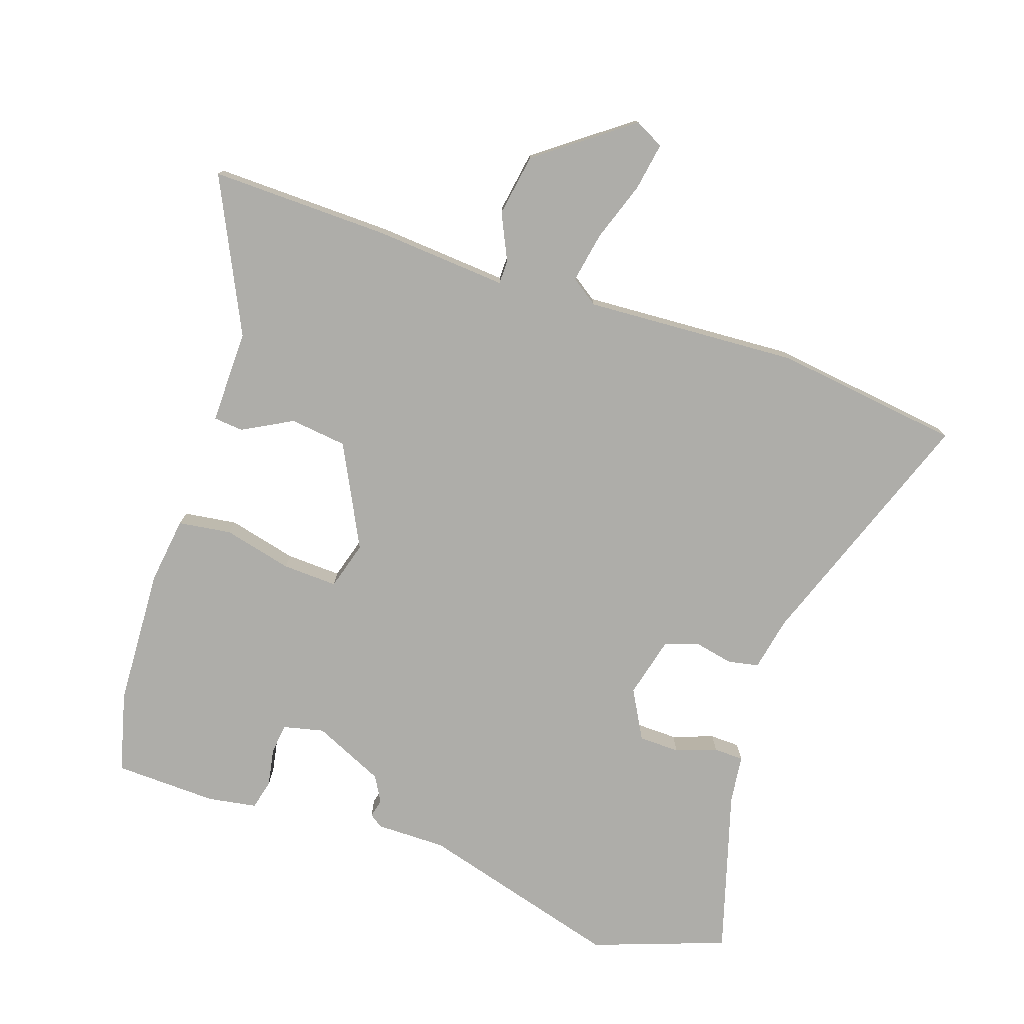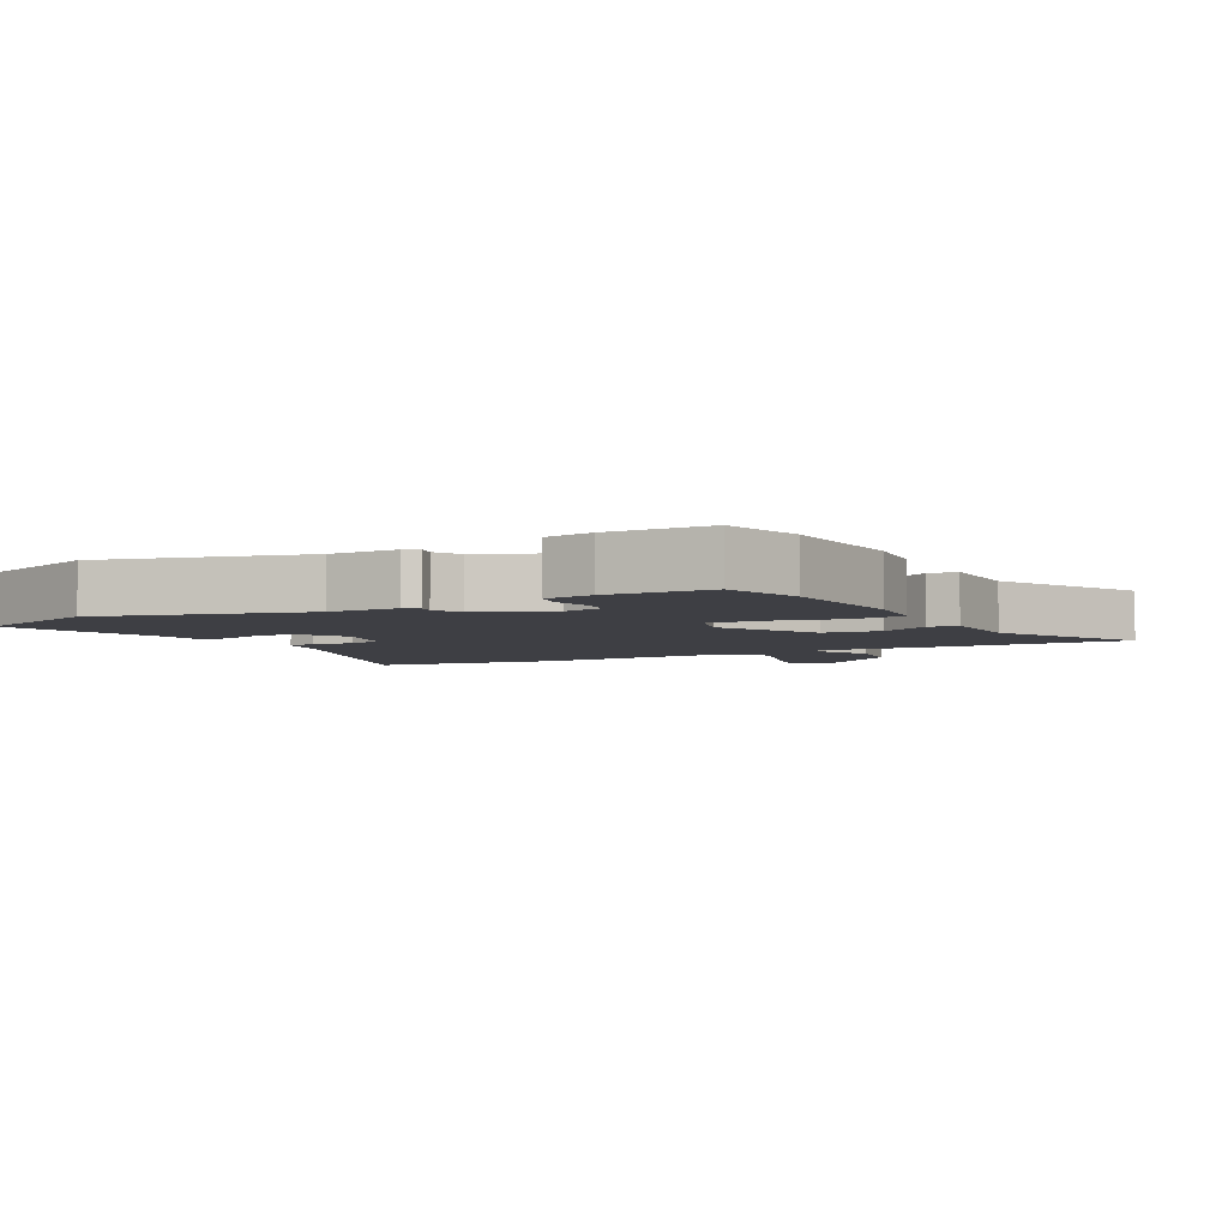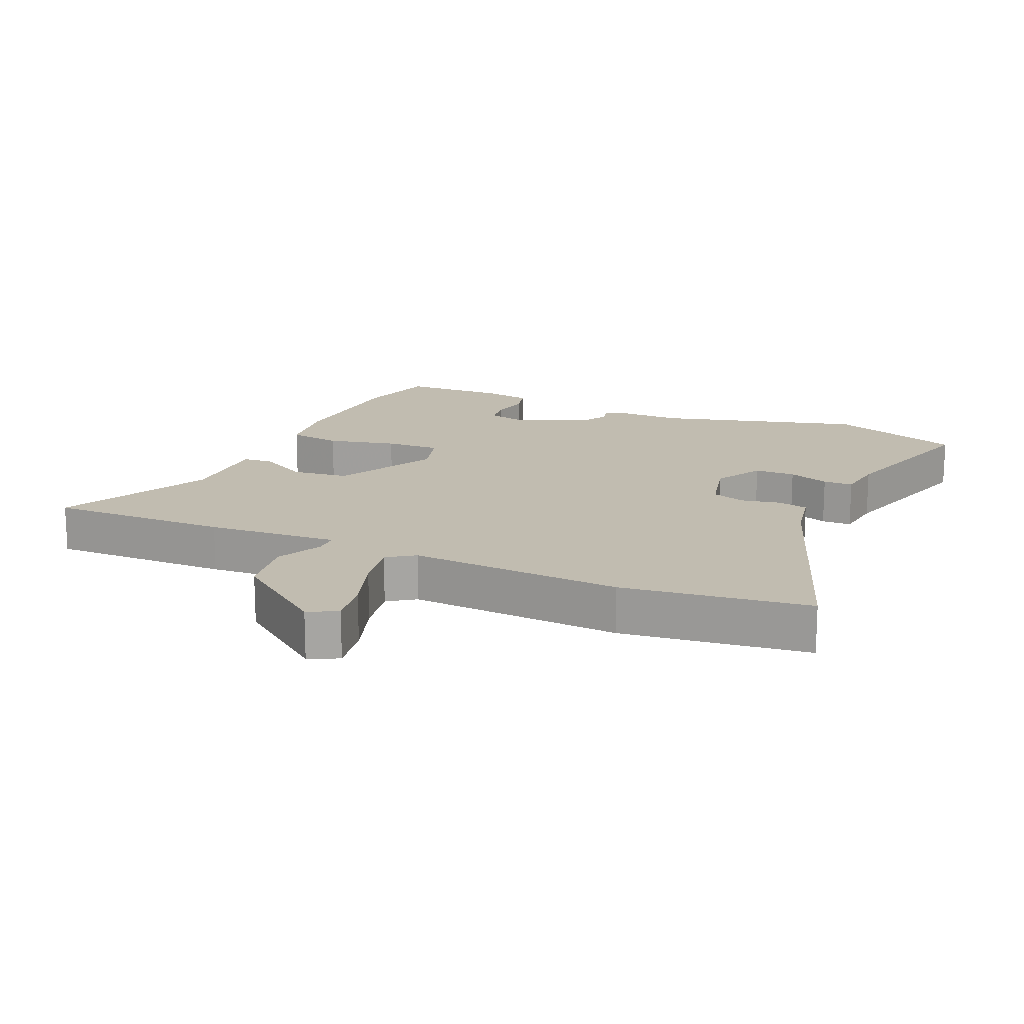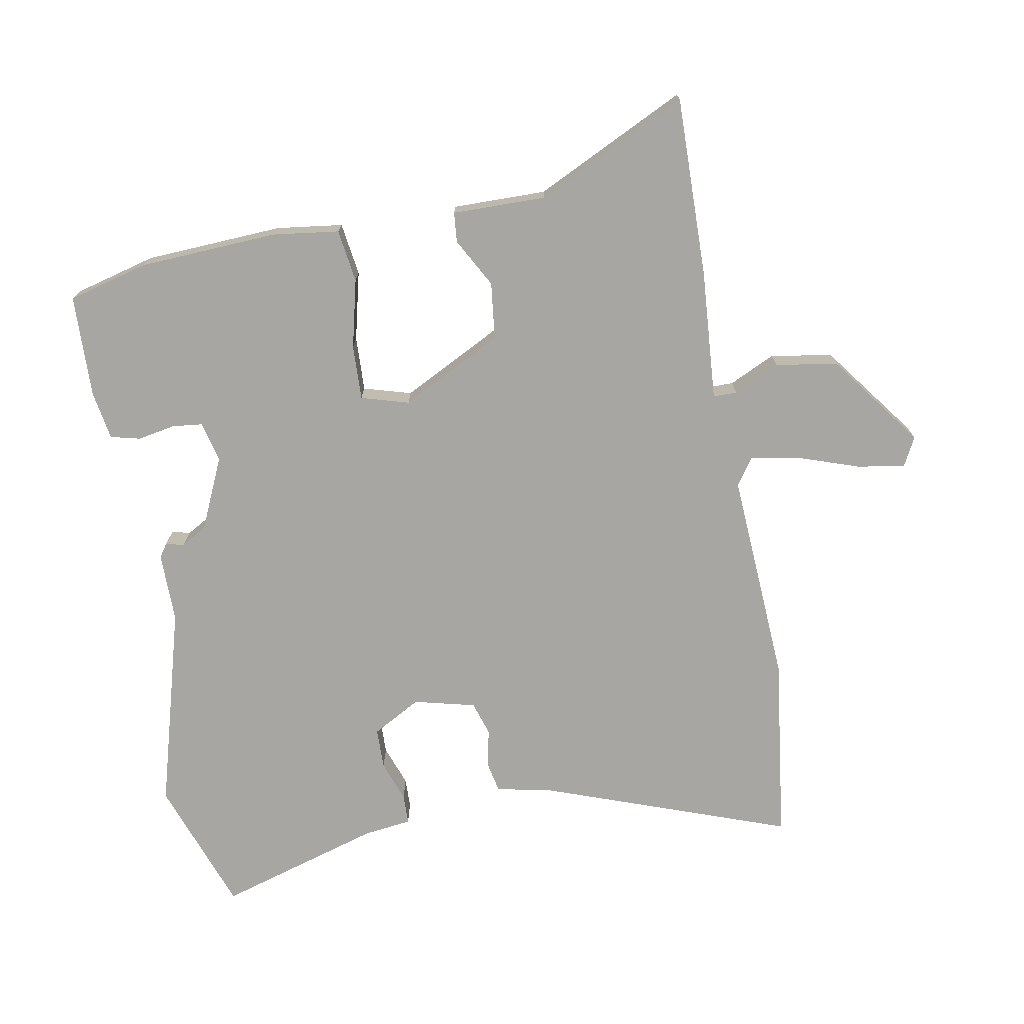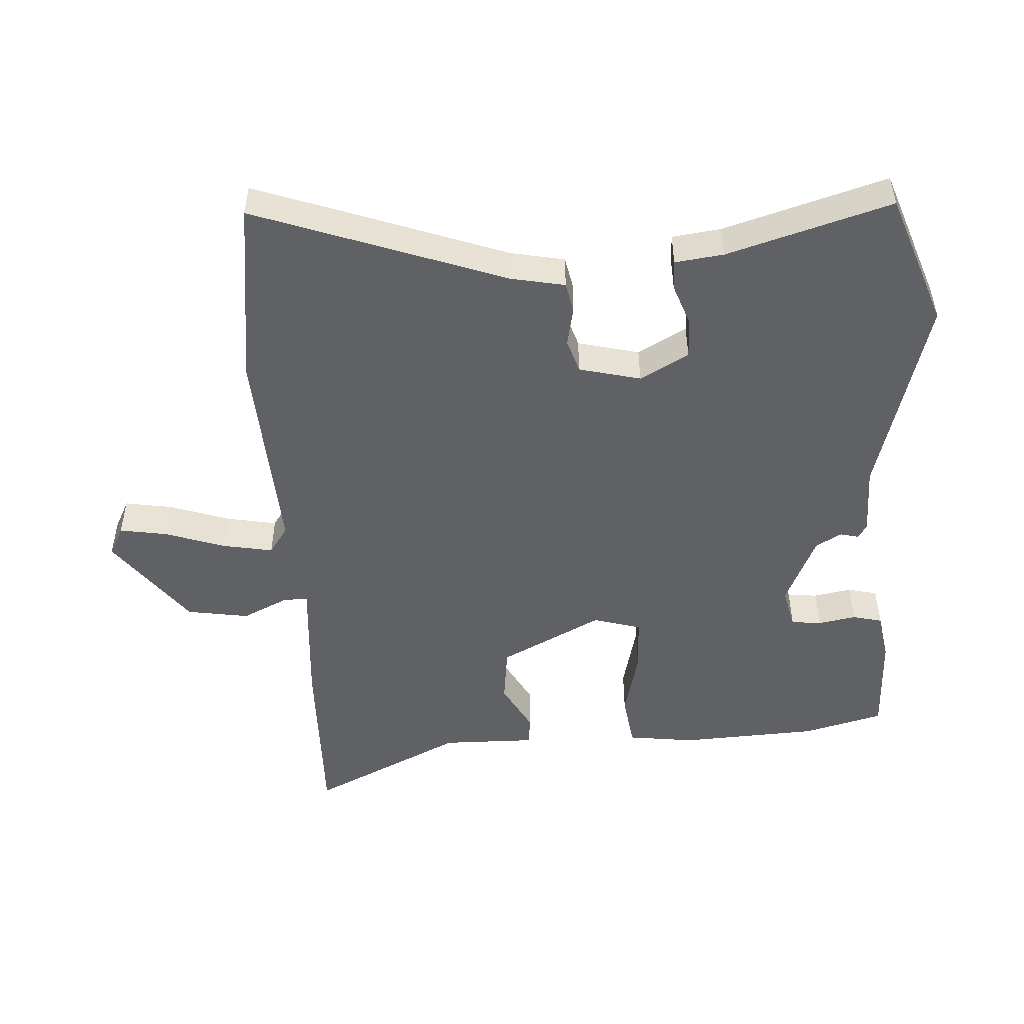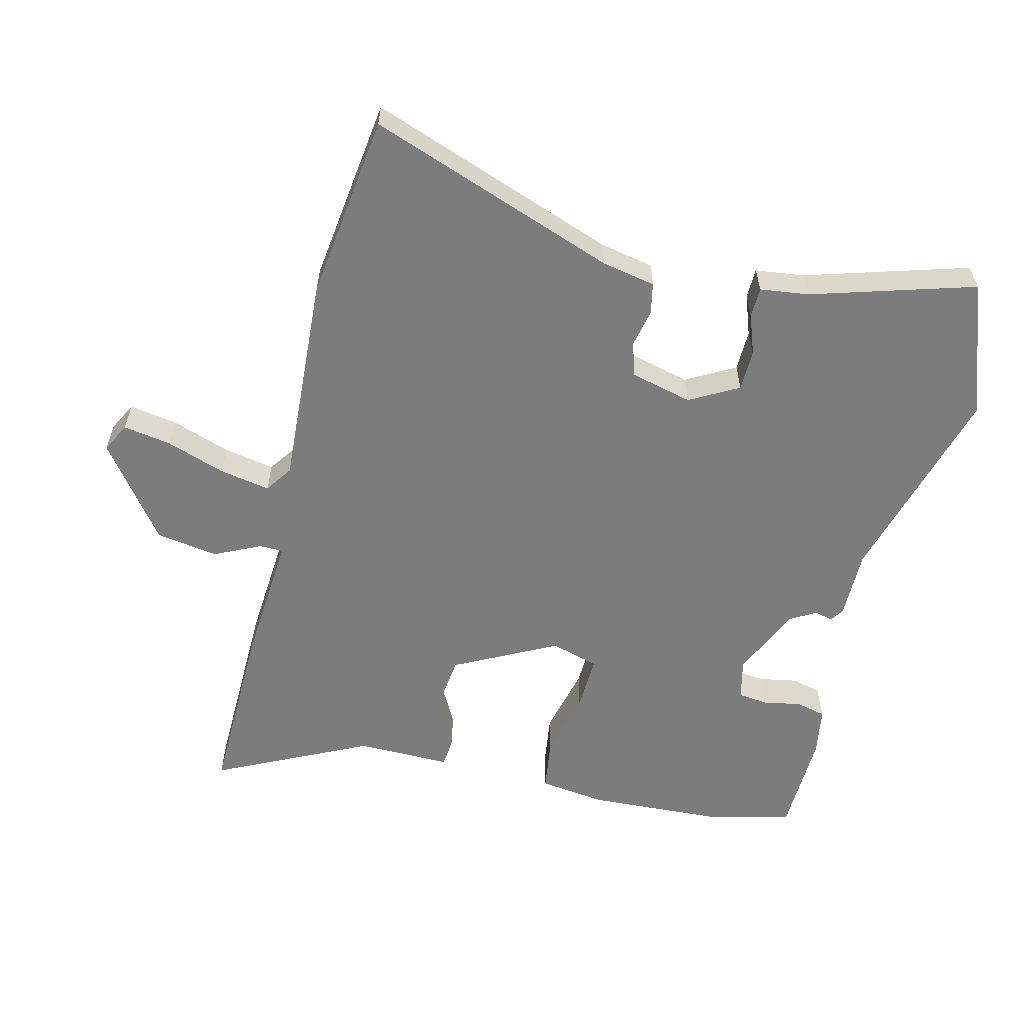
<metadata>
{"format":"obj","ext":"obj","renderer":"f3d","projection":"perspective","resolution":1024,"background":"white","views":[{"elev":-77.1,"azim":-19.1,"up":"+Y"},{"elev":-4.5,"azim":-151.2,"up":"+Y"},{"elev":16.5,"azim":23.7,"up":"+Y"},{"elev":-74.0,"azim":-80.0,"up":"+Y"},{"elev":-49.8,"azim":93.1,"up":"+Y"},{"elev":-58.8,"azim":76.0,"up":"+Y"}]}
</metadata>
<code>
v 0.324 0.07 0.522
v 0.612 0.07 0.486
v 0.475 0.07 0.101
v 0.459 0.07 0.018
v 0.412 0.07 0.008
v 0.352 0.07 0.02
v 0.3 0.07 0.003
v 0.277 0.07 -0.092
v 0.319 0.07 -0.167
v 0.382 0.07 -0.168
v 0.445 0.07 -0.145
v 0.491 0.07 -0.146
v 0.501 0.07 -0.221
v 0.577 0.07 -0.472
v 0.372 0.07 -0.547
v 0.059 0.07 -0.461
v -0.049 0.07 -0.462
v -0.07 0.07 -0.448
v -0.063 0.07 -0.42
v -0.086 0.07 -0.38
v -0.196 0.07 -0.331
v -0.259 0.07 -0.346
v -0.264 0.07 -0.393
v -0.253 0.07 -0.451
v -0.264 0.07 -0.497
v -0.339 0.07 -0.51
v -0.498 0.07 -0.506
v -0.531 0.07 -0.382
v -0.543 0.07 -0.168
v -0.53 0.07 -0.065
v -0.448 0.07 -0.053
v -0.342 0.07 -0.078
v -0.257 0.07 -0.081
v -0.236 0.07 -0.007
v -0.317 0.07 0.15
v -0.405 0.07 0.16
v -0.481 0.07 0.118
v -0.527 0.07 0.122
v -0.526 0.07 0.267
v -0.641 0.07 0.502
v -0.363 0.07 0.498
v -0.276 0.07 0.492
v -0.16 0.07 0.484
v -0.16 0.07 0.521
v -0.194 0.07 0.592
v -0.179 0.07 0.688
v -0.035 0.07 0.797
v 0.01 0.07 0.774
v -0.002 0.07 0.7
v -0.033 0.07 0.608
v -0.047 0.07 0.53
v -0.005 0.07 0.501
v 0.324 0 0.522
v 0.612 0 0.486
v 0.475 0 0.101
v 0.459 0 0.018
v 0.412 0 0.008
v 0.352 0 0.02
v 0.3 0 0.003
v 0.277 0 -0.092
v 0.319 0 -0.167
v 0.382 0 -0.168
v 0.445 0 -0.145
v 0.491 0 -0.146
v 0.501 0 -0.221
v 0.577 0 -0.472
v 0.372 0 -0.547
v 0.059 0 -0.461
v -0.049 0 -0.462
v -0.07 0 -0.448
v -0.063 0 -0.42
v -0.086 0 -0.38
v -0.196 0 -0.331
v -0.259 0 -0.346
v -0.264 0 -0.393
v -0.253 0 -0.451
v -0.264 0 -0.497
v -0.339 0 -0.51
v -0.498 0 -0.506
v -0.531 0 -0.382
v -0.543 0 -0.168
v -0.53 0 -0.065
v -0.448 0 -0.053
v -0.342 0 -0.078
v -0.257 0 -0.081
v -0.236 0 -0.007
v -0.317 0 0.15
v -0.405 0 0.16
v -0.481 0 0.118
v -0.527 0 0.122
v -0.526 0 0.267
v -0.641 0 0.502
v -0.363 0 0.498
v -0.276 0 0.492
v -0.16 0 0.484
v -0.16 0 0.521
v -0.194 0 0.592
v -0.179 0 0.688
v -0.035 0 0.797
v 0.01 0 0.774
v -0.002 0 0.7
v -0.033 0 0.608
v -0.047 0 0.53
v -0.005 0 0.501
f 47 48 49 50
f 47 50 51
f 44 45 46 47
f 43 44 47 51
f 39 40 41 42
f 39 42 43
f 36 37 38 39
f 35 36 39 43
f 34 35 43 51
f 29 30 31 32
f 29 32 33
f 28 29 33
f 27 28 33
f 26 27 33
f 23 24 25 26
f 22 23 26 33
f 21 22 33 34
f 16 17 18 19
f 16 19 20
f 13 14 15 16
f 13 16 20
f 10 11 12 13
f 9 10 13 20
f 8 9 20 21
f 3 4 5 6
f 3 6 7
f 52 1 2 3
f 52 3 7
f 21 34 51 52
f 7 8 21 52
f 102 101 100 99
f 103 102 99
f 99 98 97 96
f 103 99 96 95
f 94 93 92 91
f 95 94 91
f 91 90 89 88
f 95 91 88 87
f 103 95 87 86
f 84 83 82 81
f 85 84 81
f 85 81 80
f 85 80 79
f 85 79 78
f 78 77 76 75
f 85 78 75 74
f 86 85 74 73
f 71 70 69 68
f 72 71 68
f 68 67 66 65
f 72 68 65
f 65 64 63 62
f 72 65 62 61
f 73 72 61 60
f 58 57 56 55
f 59 58 55
f 55 54 53 104
f 59 55 104
f 104 103 86 73
f 104 73 60 59
f 1 53 54 2
f 2 54 55 3
f 3 55 56 4
f 4 56 57 5
f 5 57 58 6
f 6 58 59 7
f 7 59 60 8
f 8 60 61 9
f 9 61 62 10
f 10 62 63 11
f 11 63 64 12
f 12 64 65 13
f 13 65 66 14
f 14 66 67 15
f 15 67 68 16
f 16 68 69 17
f 17 69 70 18
f 18 70 71 19
f 19 71 72 20
f 20 72 73 21
f 21 73 74 22
f 22 74 75 23
f 23 75 76 24
f 24 76 77 25
f 25 77 78 26
f 26 78 79 27
f 27 79 80 28
f 28 80 81 29
f 29 81 82 30
f 30 82 83 31
f 31 83 84 32
f 32 84 85 33
f 33 85 86 34
f 34 86 87 35
f 35 87 88 36
f 36 88 89 37
f 37 89 90 38
f 38 90 91 39
f 39 91 92 40
f 40 92 93 41
f 41 93 94 42
f 42 94 95 43
f 43 95 96 44
f 44 96 97 45
f 45 97 98 46
f 46 98 99 47
f 47 99 100 48
f 48 100 101 49
f 49 101 102 50
f 50 102 103 51
f 51 103 104 52
f 52 104 53 1

</code>
